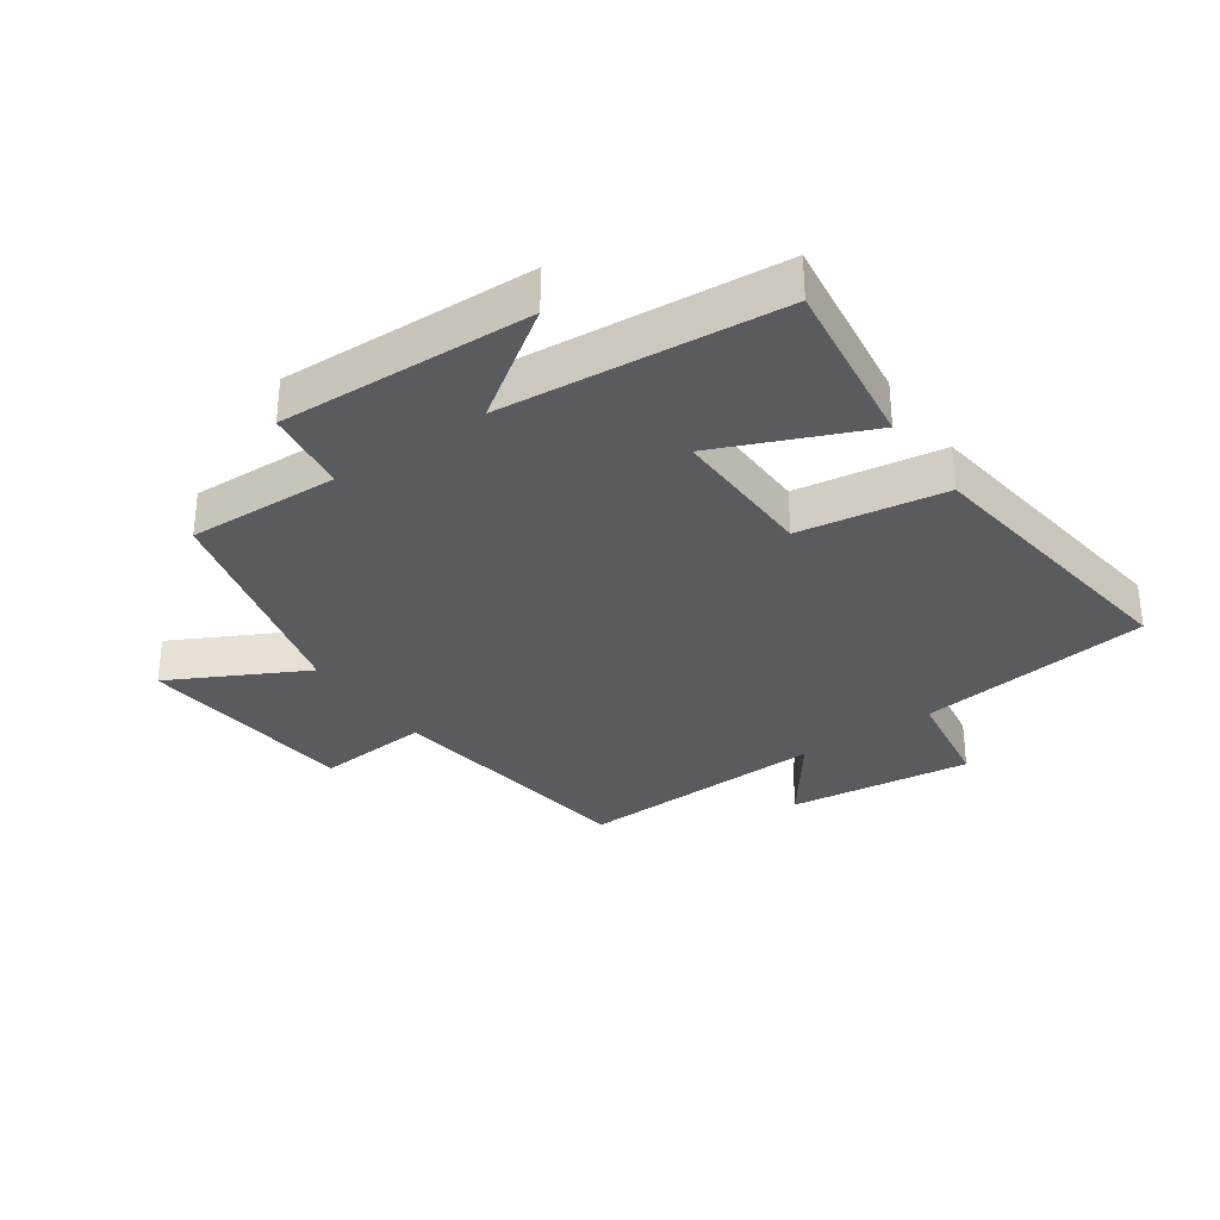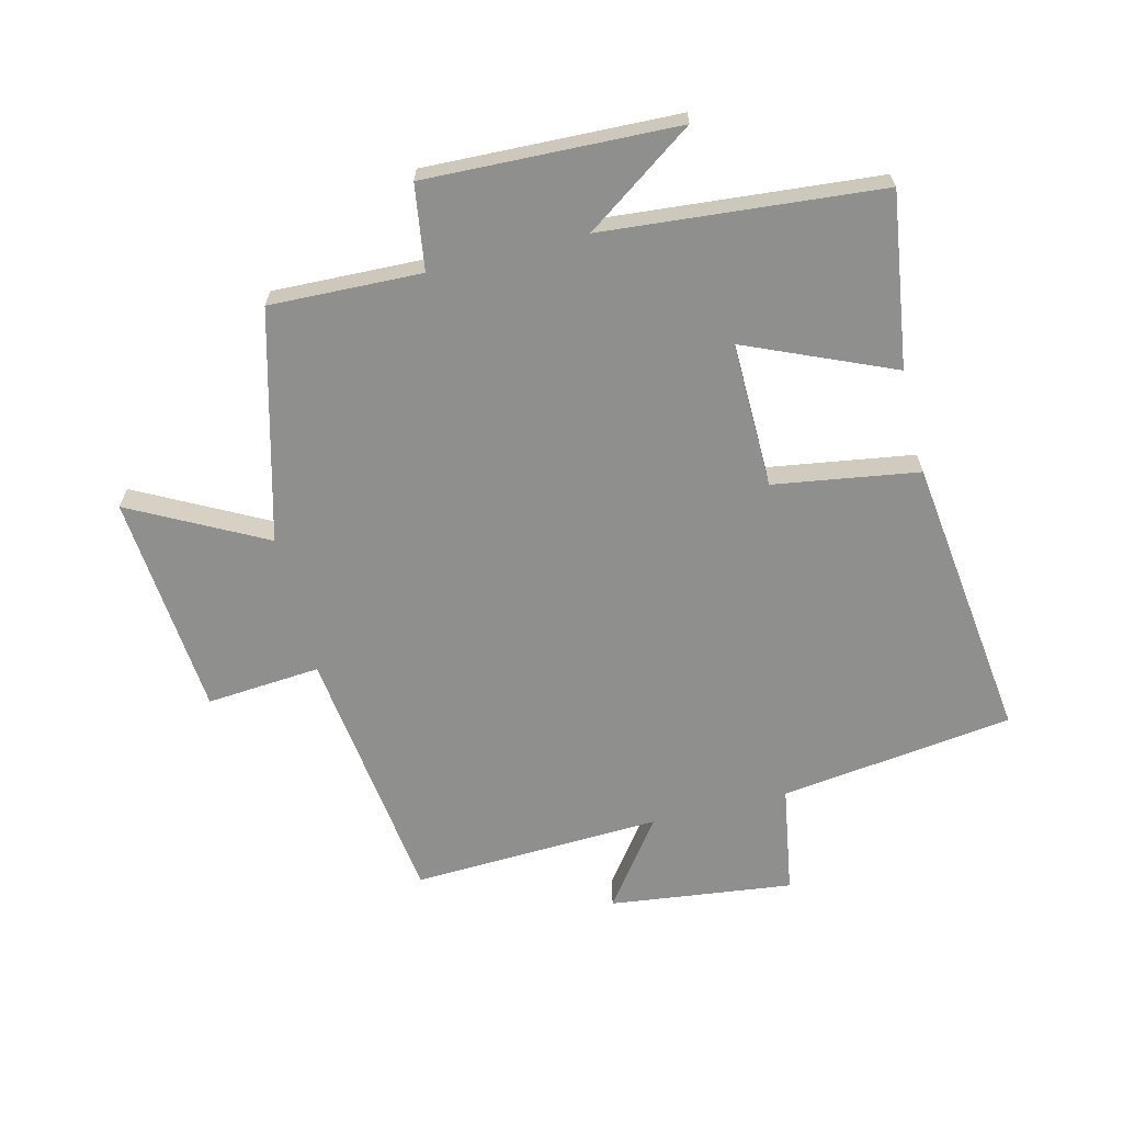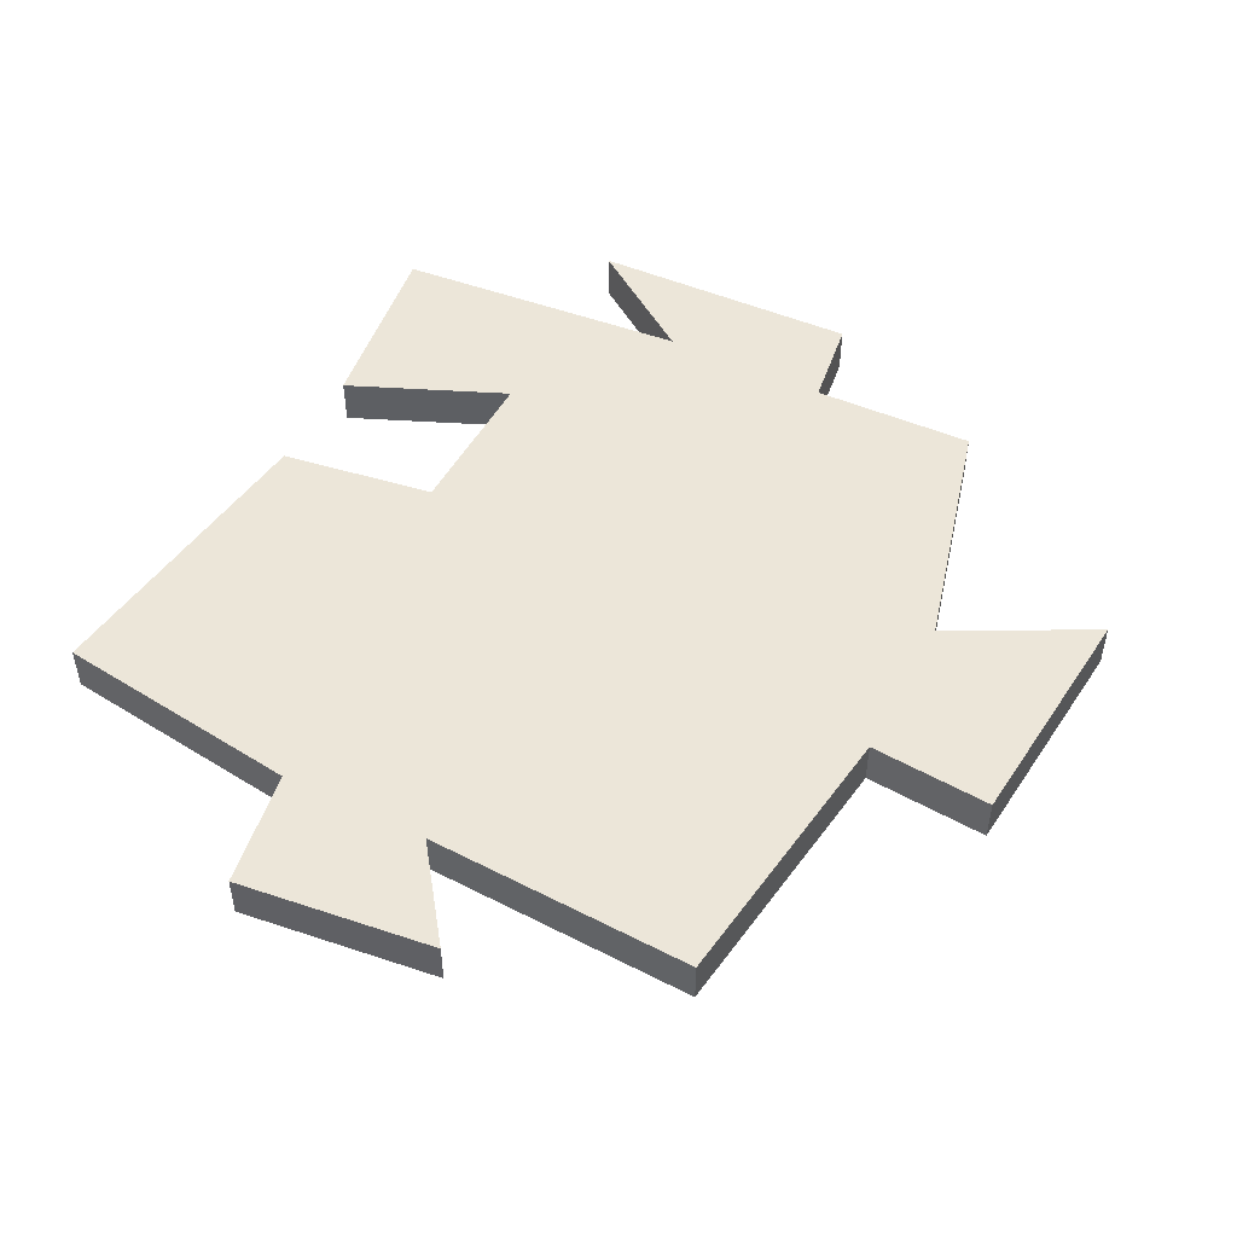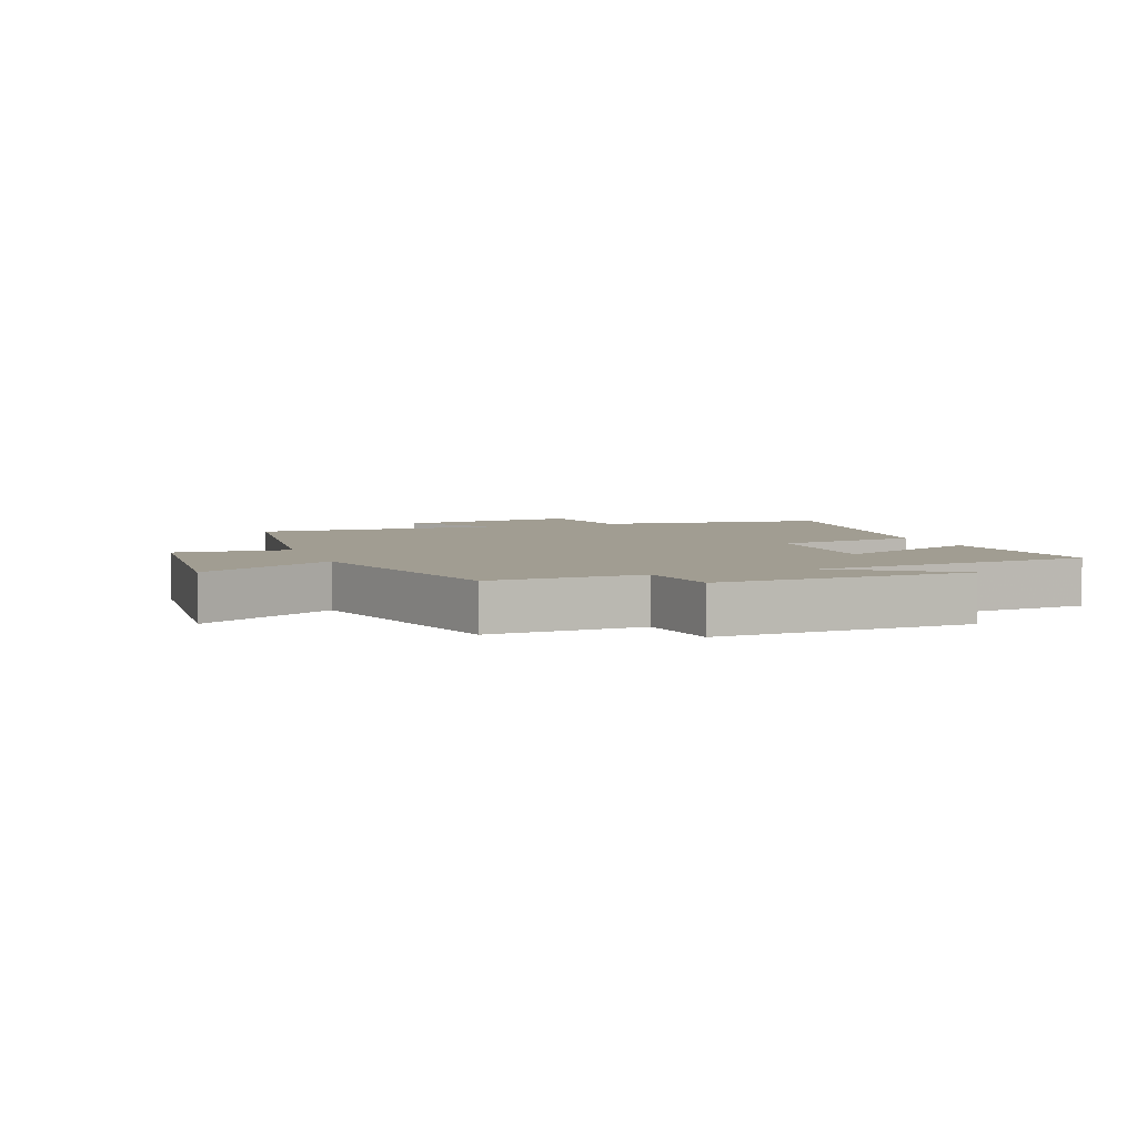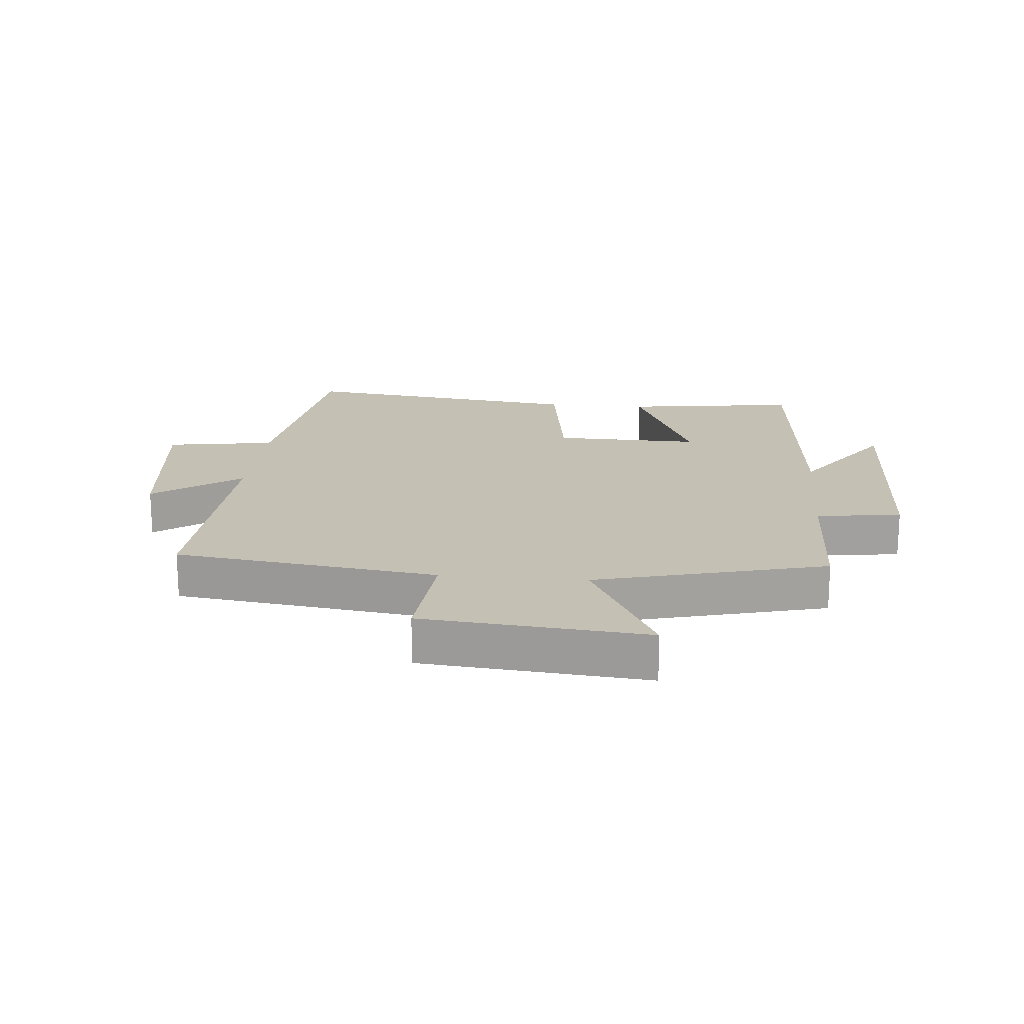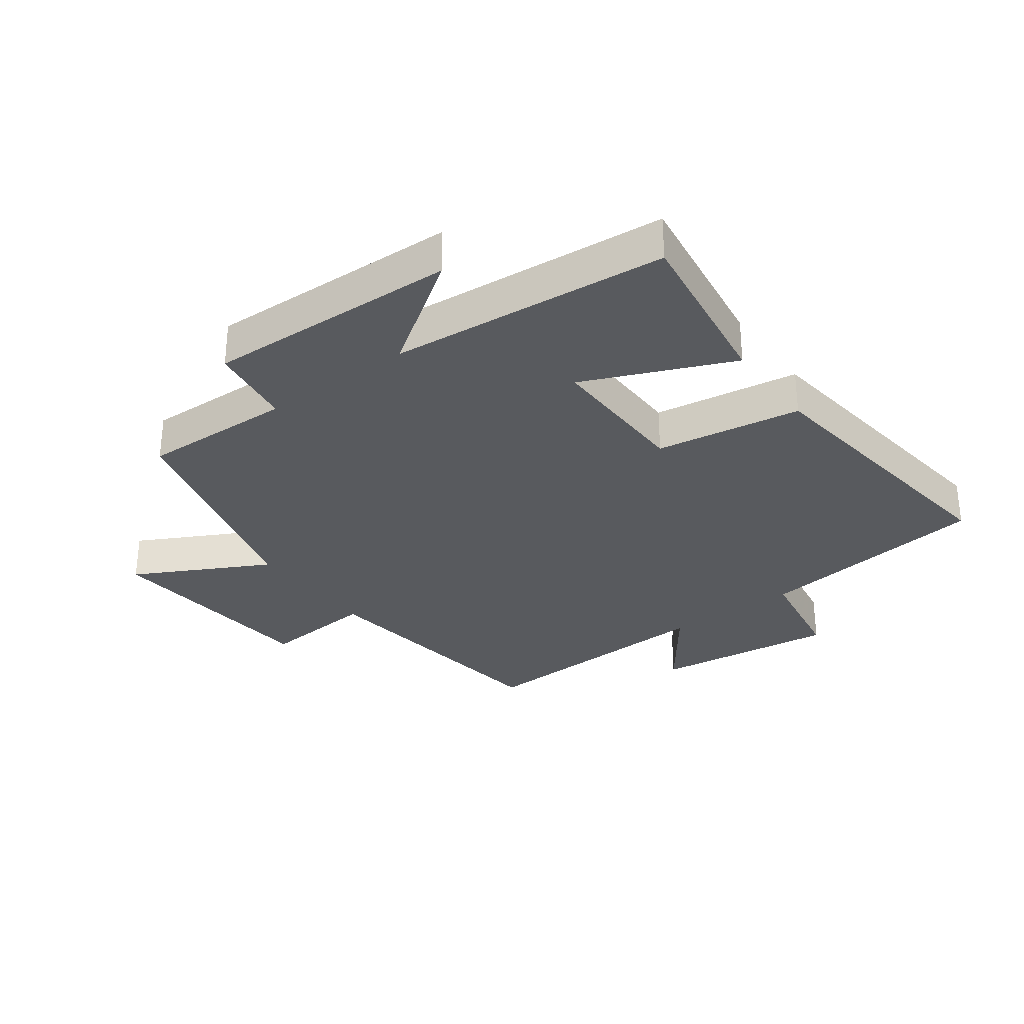
<metadata>
{"format":"obj","ext":"obj","renderer":"f3d","projection":"perspective","resolution":1024,"background":"white","views":[{"elev":-32.0,"azim":125.0,"up":"+Y"},{"elev":-65.1,"azim":103.9,"up":"+Y"},{"elev":49.5,"azim":-62.8,"up":"+Y"},{"elev":4.8,"azim":69.4,"up":"+Y"},{"elev":18.4,"azim":5.4,"up":"+Y"},{"elev":-31.0,"azim":126.3,"up":"+Y"}]}
</metadata>
<code>
v 0.508 0.07 0.402
v 0.5 0.07 0.157
v 0.637 0.07 0.137
v 0.623 0.07 -0.269
v 0.5 0.07 -0.093
v 0.461 0.07 -0.54
v 0.18 0.07 -0.5
v 0.282 0.07 -0.262
v 0.046 0.07 -0.266
v 0.01 0.07 -0.5
v -0.451 0.07 -0.558
v -0.5 0.07 -0.181
v -0.676 0.07 -0.152
v -0.64 0.07 0.144
v -0.5 0.07 0.041
v -0.517 0.07 0.445
v -0.094 0.07 0.5
v -0.109 0.07 0.684
v 0.251 0.07 0.716
v 0.138 0.07 0.5
v 0.508 0 0.402
v 0.5 0 0.157
v 0.637 0 0.137
v 0.623 0 -0.269
v 0.5 0 -0.093
v 0.461 0 -0.54
v 0.18 0 -0.5
v 0.282 0 -0.262
v 0.046 0 -0.266
v 0.01 0 -0.5
v -0.451 0 -0.558
v -0.5 0 -0.181
v -0.676 0 -0.152
v -0.64 0 0.144
v -0.5 0 0.041
v -0.517 0 0.445
v -0.094 0 0.5
v -0.109 0 0.684
v 0.251 0 0.716
v 0.138 0 0.5
f 17 18 19 20
f 20 1 2
f 17 20 2
f 16 17 2
f 15 16 2
f 12 13 14 15
f 11 12 15
f 10 11 15
f 9 10 15
f 15 2 3
f 9 15 3
f 8 9 3
f 5 6 7 8
f 5 8 3
f 3 4 5
f 40 39 38 37
f 22 21 40
f 22 40 37
f 22 37 36
f 22 36 35
f 35 34 33 32
f 35 32 31
f 35 31 30
f 35 30 29
f 23 22 35
f 23 35 29
f 23 29 28
f 28 27 26 25
f 23 28 25
f 25 24 23
f 1 21 22 2
f 2 22 23 3
f 3 23 24 4
f 4 24 25 5
f 5 25 26 6
f 6 26 27 7
f 7 27 28 8
f 8 28 29 9
f 9 29 30 10
f 10 30 31 11
f 11 31 32 12
f 12 32 33 13
f 13 33 34 14
f 14 34 35 15
f 15 35 36 16
f 16 36 37 17
f 17 37 38 18
f 18 38 39 19
f 19 39 40 20
f 20 40 21 1

</code>
